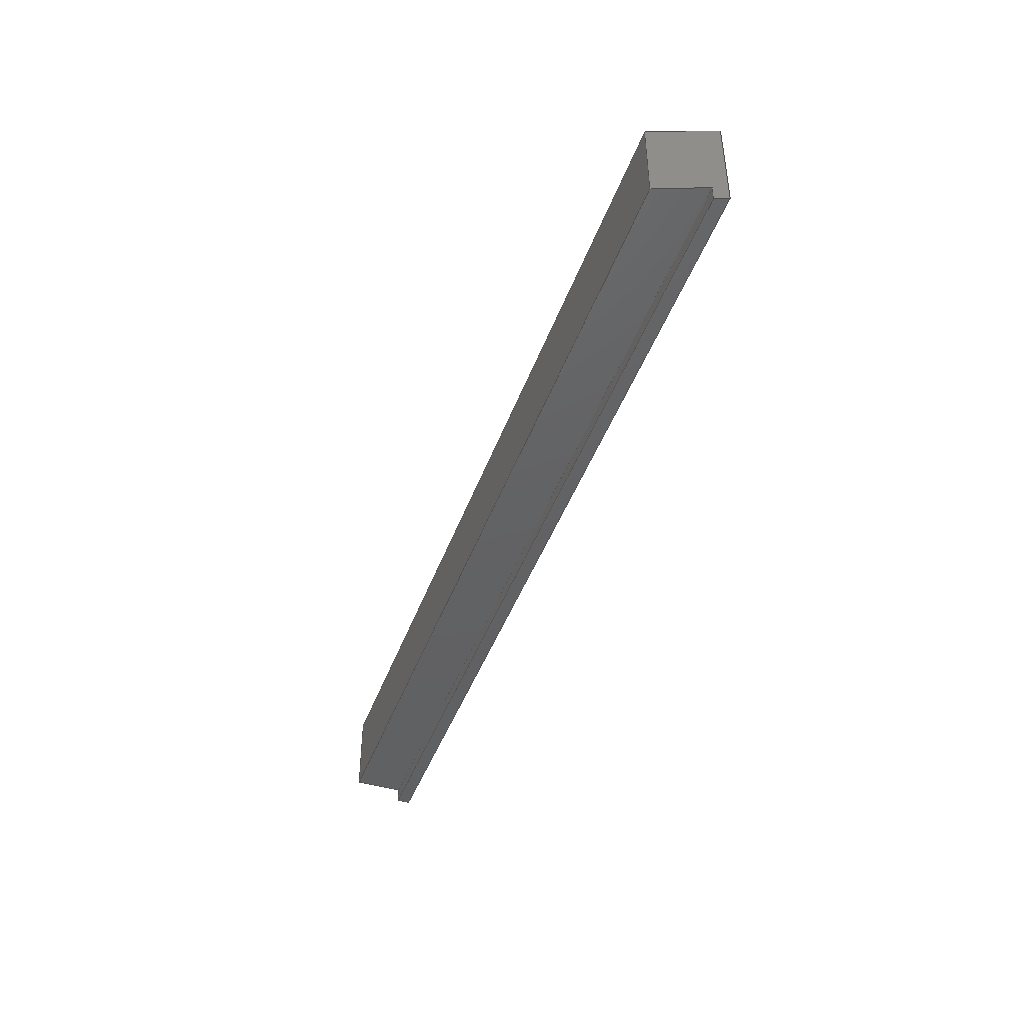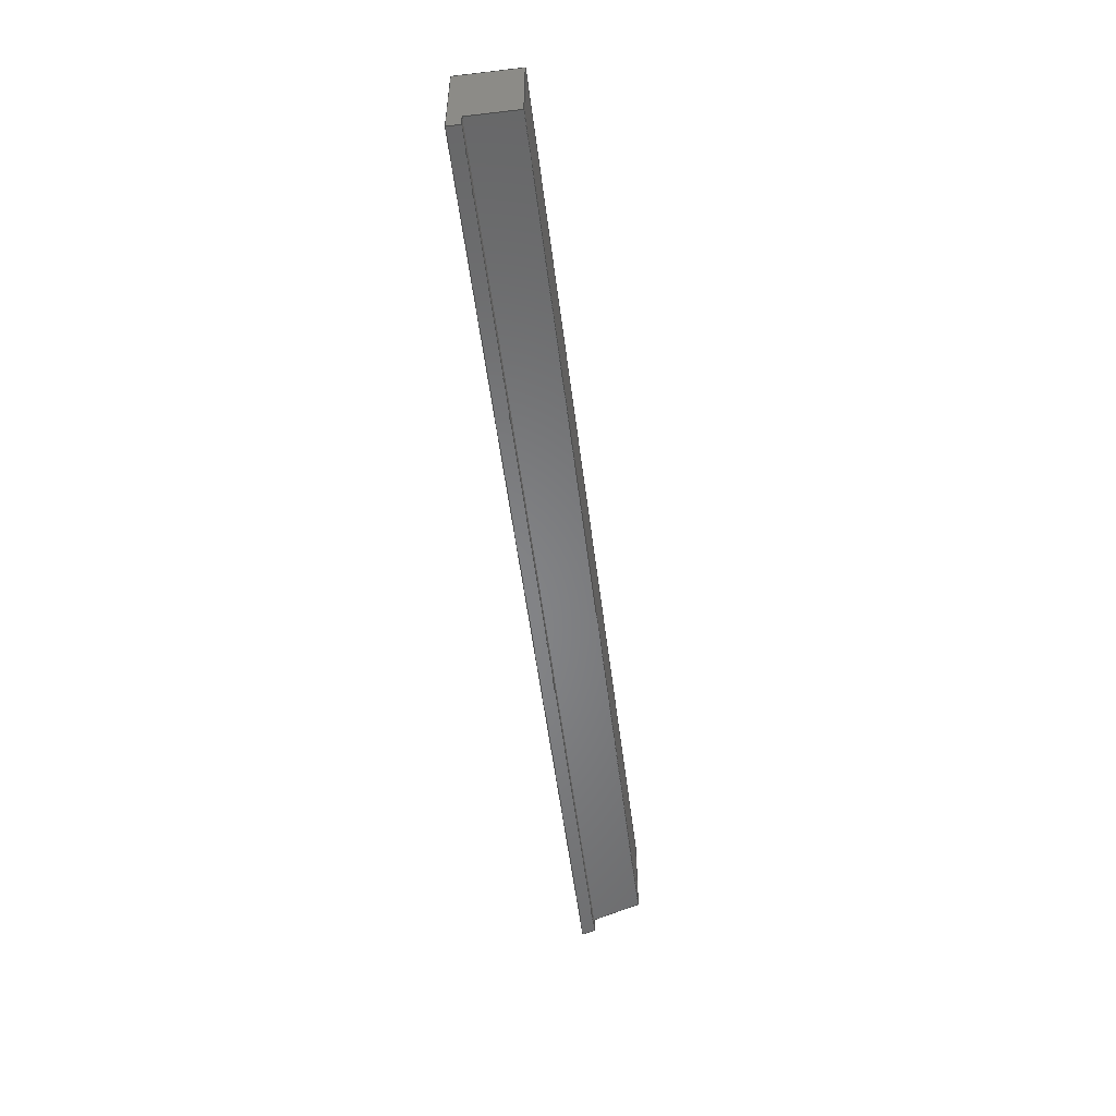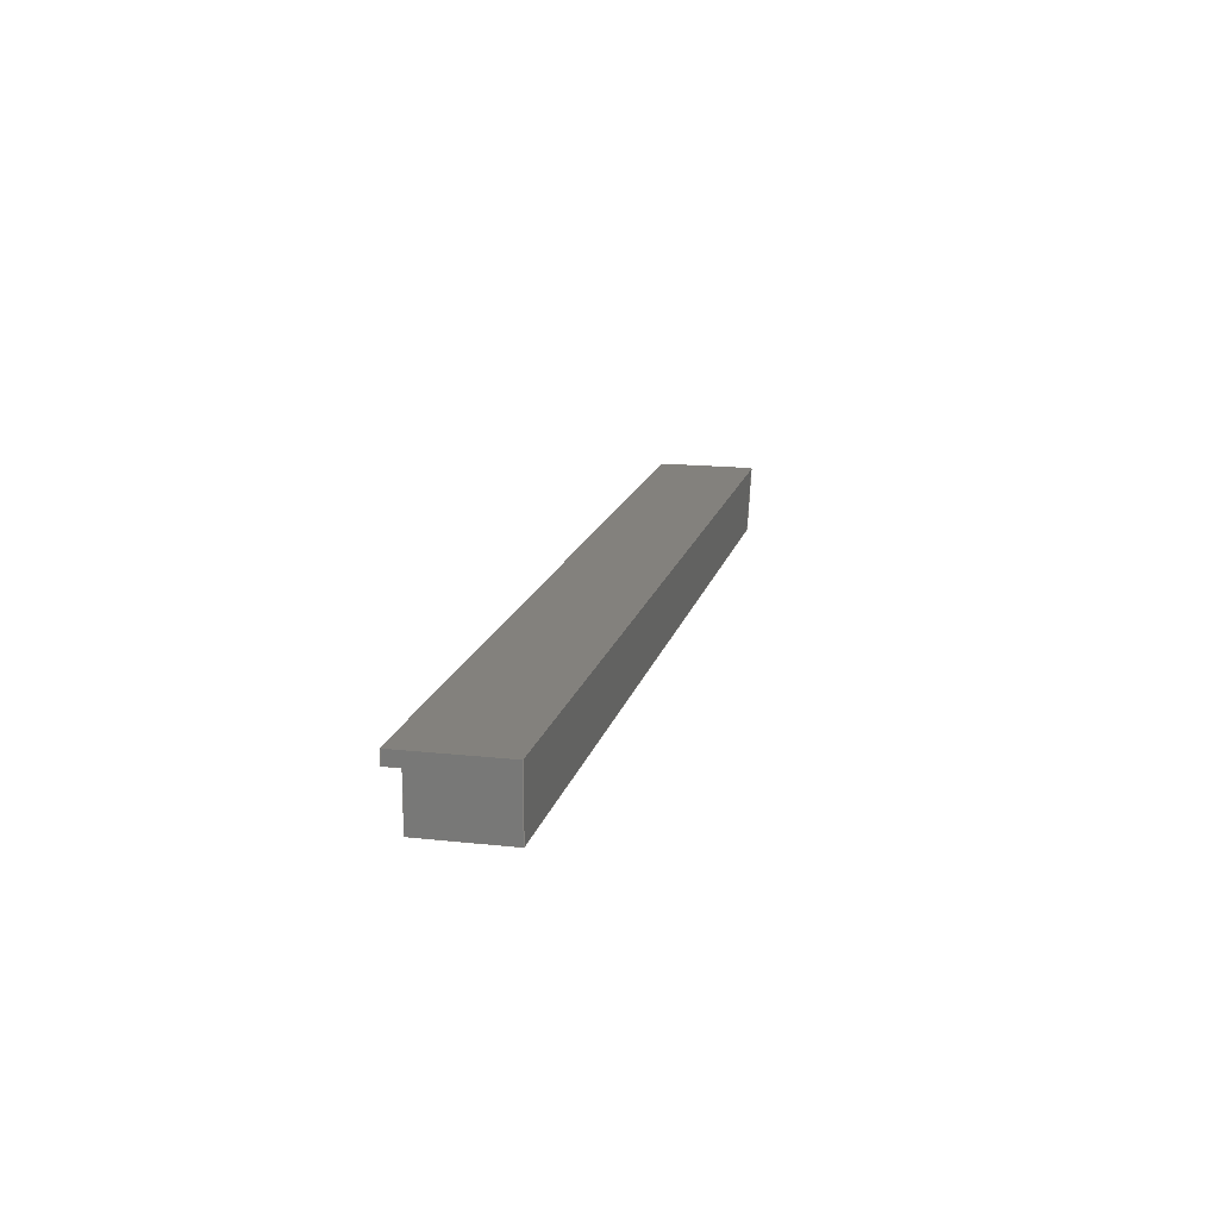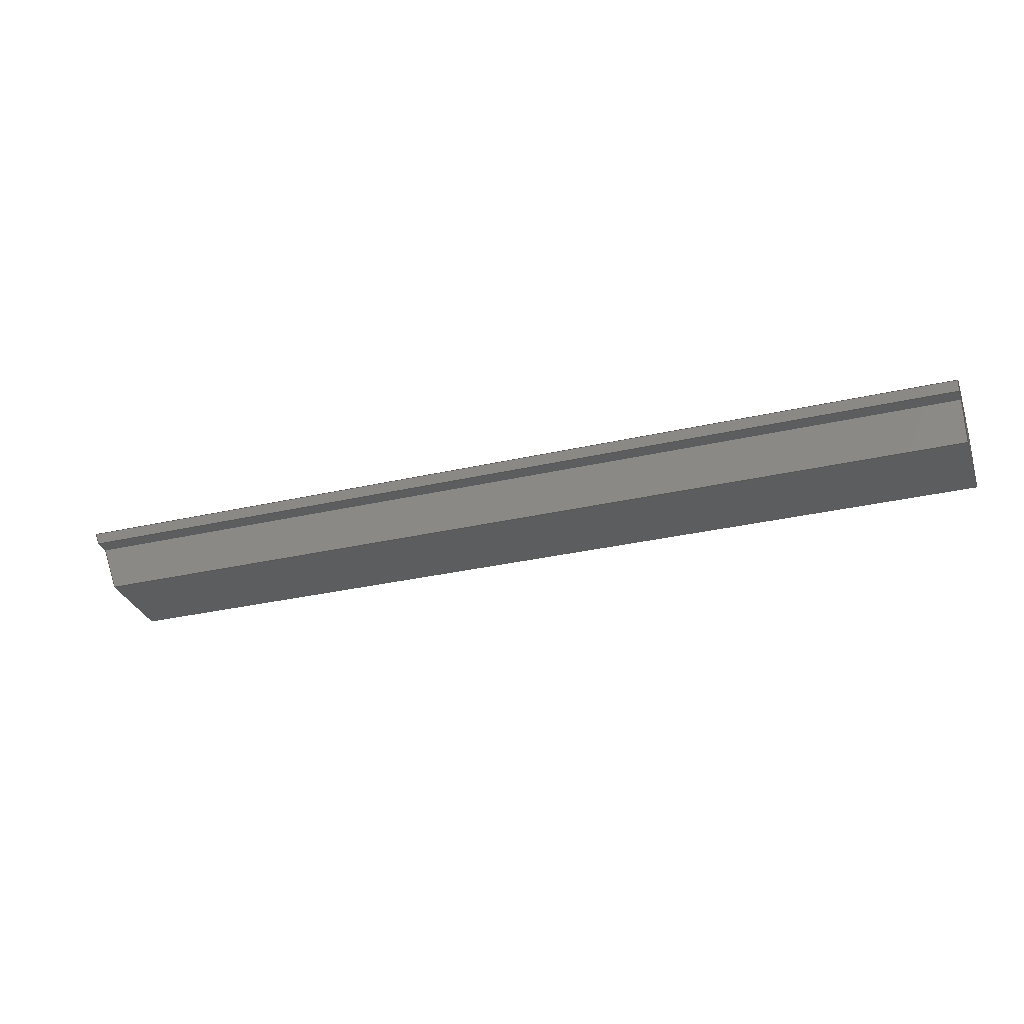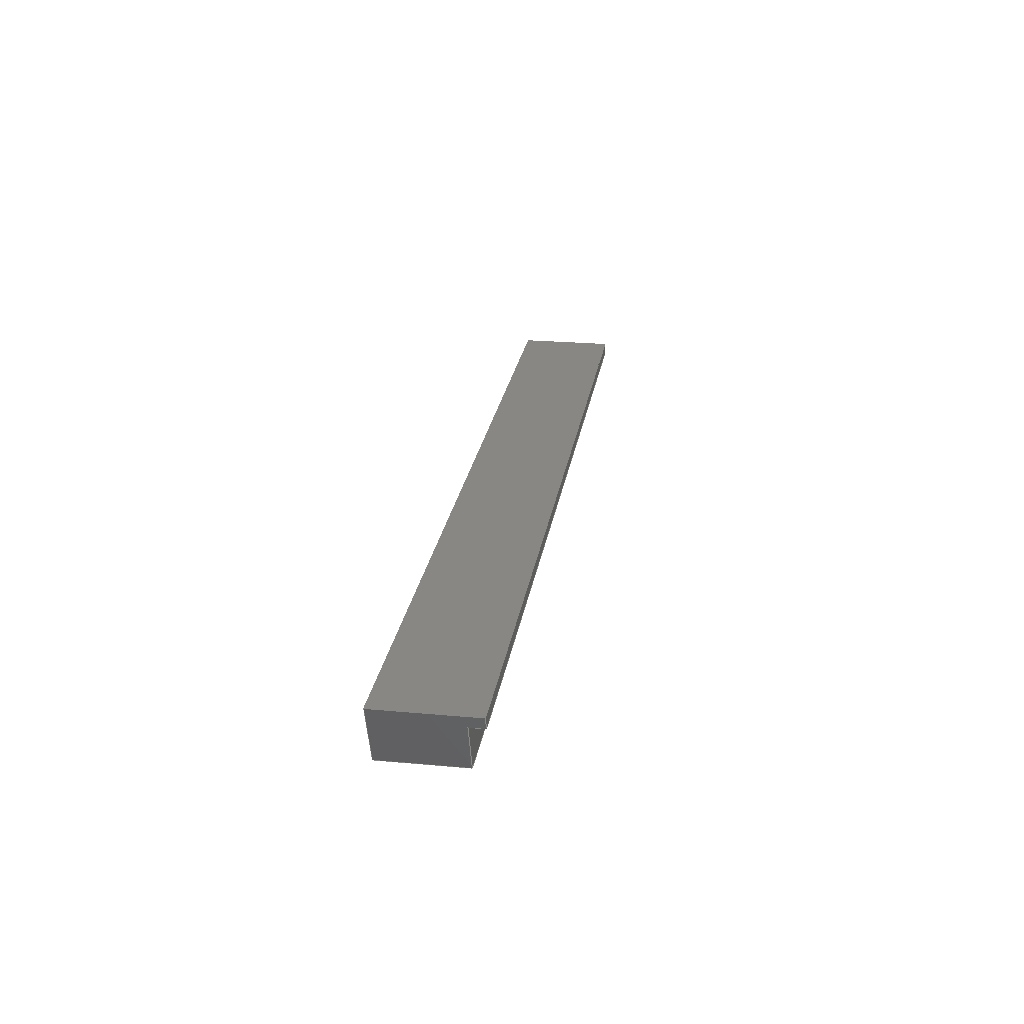
<metadata>
{"format":"step","ext":"step","renderer":"f3d","projection":"perspective","resolution":1024,"background":"white","views":[{"elev":-43.9,"azim":-109.2,"up":"+Y"},{"elev":-53.3,"azim":97.1,"up":"+Y"},{"elev":16.0,"azim":103.0,"up":"+Z"},{"elev":-31.1,"azim":18.3,"up":"+Z"},{"elev":24.1,"azim":-81.4,"up":"+Z"}]}
</metadata>
<code>
ISO-10303-21;
DATA;
#1=MECHANICAL_DESIGN_GEOMETRIC_PRESENTATION_REPRESENTATION('',(#4),#240);
#2=SHAPE_REPRESENTATION_RELATIONSHIP('SRR','None',#250,#3);
#3=ADVANCED_BREP_SHAPE_REPRESENTATION('',(#5),#239);
#4=STYLED_ITEM('',(#259),#5);
#5=MANIFOLD_SOLID_BREP('Header LI - 1',#140);
#6=FACE_OUTER_BOUND('',#14,.T.);
#7=FACE_OUTER_BOUND('',#15,.T.);
#8=FACE_OUTER_BOUND('',#16,.T.);
#9=FACE_OUTER_BOUND('',#17,.T.);
#10=FACE_OUTER_BOUND('',#18,.T.);
#11=FACE_OUTER_BOUND('',#19,.T.);
#12=FACE_OUTER_BOUND('',#20,.T.);
#13=FACE_OUTER_BOUND('',#21,.T.);
#14=EDGE_LOOP('',(#88,#89,#90,#91,#92,#93));
#15=EDGE_LOOP('',(#94,#95,#96,#97,#98,#99));
#16=EDGE_LOOP('',(#100,#101,#102,#103));
#17=EDGE_LOOP('',(#104,#105,#106,#107));
#18=EDGE_LOOP('',(#108,#109,#110,#111));
#19=EDGE_LOOP('',(#112,#113,#114,#115));
#20=EDGE_LOOP('',(#116,#117,#118,#119));
#21=EDGE_LOOP('',(#120,#121,#122,#123));
#22=LINE('',#202,#40);
#23=LINE('',#204,#41);
#24=LINE('',#206,#42);
#25=LINE('',#208,#43);
#26=LINE('',#210,#44);
#27=LINE('',#211,#45);
#28=LINE('',#215,#46);
#29=LINE('',#217,#47);
#30=LINE('',#219,#48);
#31=LINE('',#221,#49);
#32=LINE('',#223,#50);
#33=LINE('',#224,#51);
#34=LINE('',#226,#52);
#35=LINE('',#227,#53);
#36=LINE('',#229,#54);
#37=LINE('',#230,#55);
#38=LINE('',#232,#56);
#39=LINE('',#233,#57);
#40=VECTOR('',#166,0.3937);
#41=VECTOR('',#167,0.3937);
#42=VECTOR('',#168,0.3937);
#43=VECTOR('',#169,0.3937);
#44=VECTOR('',#170,0.3937);
#45=VECTOR('',#171,0.3937);
#46=VECTOR('',#174,0.3937);
#47=VECTOR('',#175,0.3937);
#48=VECTOR('',#176,0.3937);
#49=VECTOR('',#177,0.3937);
#50=VECTOR('',#178,0.3937);
#51=VECTOR('',#179,0.3937);
#52=VECTOR('',#182,0.3937);
#53=VECTOR('',#183,0.3937);
#54=VECTOR('',#186,0.3937);
#55=VECTOR('',#187,0.3937);
#56=VECTOR('',#190,0.3937);
#57=VECTOR('',#191,0.3937);
#58=VERTEX_POINT('',#200);
#59=VERTEX_POINT('',#201);
#60=VERTEX_POINT('',#203);
#61=VERTEX_POINT('',#205);
#62=VERTEX_POINT('',#207);
#63=VERTEX_POINT('',#209);
#64=VERTEX_POINT('',#213);
#65=VERTEX_POINT('',#214);
#66=VERTEX_POINT('',#216);
#67=VERTEX_POINT('',#218);
#68=VERTEX_POINT('',#220);
#69=VERTEX_POINT('',#222);
#70=EDGE_CURVE('',#58,#59,#22,.T.);
#71=EDGE_CURVE('',#60,#58,#23,.T.);
#72=EDGE_CURVE('',#61,#60,#24,.T.);
#73=EDGE_CURVE('',#62,#61,#25,.T.);
#74=EDGE_CURVE('',#63,#62,#26,.T.);
#75=EDGE_CURVE('',#59,#63,#27,.T.);
#76=EDGE_CURVE('',#64,#65,#28,.T.);
#77=EDGE_CURVE('',#66,#64,#29,.T.);
#78=EDGE_CURVE('',#67,#66,#30,.T.);
#79=EDGE_CURVE('',#68,#67,#31,.T.);
#80=EDGE_CURVE('',#69,#68,#32,.T.);
#81=EDGE_CURVE('',#65,#69,#33,.T.);
#82=EDGE_CURVE('',#60,#69,#34,.T.);
#83=EDGE_CURVE('',#61,#68,#35,.T.);
#84=EDGE_CURVE('',#59,#64,#36,.T.);
#85=EDGE_CURVE('',#58,#65,#37,.T.);
#86=EDGE_CURVE('',#62,#67,#38,.T.);
#87=EDGE_CURVE('',#63,#66,#39,.T.);
#88=ORIENTED_EDGE('',*,*,#70,.F.);
#89=ORIENTED_EDGE('',*,*,#71,.F.);
#90=ORIENTED_EDGE('',*,*,#72,.F.);
#91=ORIENTED_EDGE('',*,*,#73,.F.);
#92=ORIENTED_EDGE('',*,*,#74,.F.);
#93=ORIENTED_EDGE('',*,*,#75,.F.);
#94=ORIENTED_EDGE('',*,*,#76,.F.);
#95=ORIENTED_EDGE('',*,*,#77,.F.);
#96=ORIENTED_EDGE('',*,*,#78,.F.);
#97=ORIENTED_EDGE('',*,*,#79,.F.);
#98=ORIENTED_EDGE('',*,*,#80,.F.);
#99=ORIENTED_EDGE('',*,*,#81,.F.);
#100=ORIENTED_EDGE('',*,*,#72,.T.);
#101=ORIENTED_EDGE('',*,*,#82,.T.);
#102=ORIENTED_EDGE('',*,*,#80,.T.);
#103=ORIENTED_EDGE('',*,*,#83,.F.);
#104=ORIENTED_EDGE('',*,*,#70,.T.);
#105=ORIENTED_EDGE('',*,*,#84,.T.);
#106=ORIENTED_EDGE('',*,*,#76,.T.);
#107=ORIENTED_EDGE('',*,*,#85,.F.);
#108=ORIENTED_EDGE('',*,*,#74,.T.);
#109=ORIENTED_EDGE('',*,*,#86,.T.);
#110=ORIENTED_EDGE('',*,*,#78,.T.);
#111=ORIENTED_EDGE('',*,*,#87,.F.);
#112=ORIENTED_EDGE('',*,*,#71,.T.);
#113=ORIENTED_EDGE('',*,*,#85,.T.);
#114=ORIENTED_EDGE('',*,*,#81,.T.);
#115=ORIENTED_EDGE('',*,*,#82,.F.);
#116=ORIENTED_EDGE('',*,*,#73,.T.);
#117=ORIENTED_EDGE('',*,*,#83,.T.);
#118=ORIENTED_EDGE('',*,*,#79,.T.);
#119=ORIENTED_EDGE('',*,*,#86,.F.);
#120=ORIENTED_EDGE('',*,*,#75,.T.);
#121=ORIENTED_EDGE('',*,*,#87,.T.);
#122=ORIENTED_EDGE('',*,*,#77,.T.);
#123=ORIENTED_EDGE('',*,*,#84,.F.);
#124=PLANE('',#154);
#125=PLANE('',#155);
#126=PLANE('',#156);
#127=PLANE('',#157);
#128=PLANE('',#158);
#129=PLANE('',#159);
#130=PLANE('',#160);
#131=PLANE('',#161);
#132=ADVANCED_FACE('',(#6),#124,.F.);
#133=ADVANCED_FACE('',(#7),#125,.F.);
#134=ADVANCED_FACE('',(#8),#126,.T.);
#135=ADVANCED_FACE('',(#9),#127,.T.);
#136=ADVANCED_FACE('',(#10),#128,.T.);
#137=ADVANCED_FACE('',(#11),#129,.T.);
#138=ADVANCED_FACE('',(#12),#130,.T.);
#139=ADVANCED_FACE('',(#13),#131,.T.);
#140=CLOSED_SHELL('',(#132,#133,#134,#135,#136,#137,#138,#139));
#141=DERIVED_UNIT_ELEMENT(#143,1);
#142=DERIVED_UNIT_ELEMENT(#244,-3);
#143=(
MASS_UNIT()
NAMED_UNIT(*)
SI_UNIT(.KILO.,.GRAM.)
);
#144=DERIVED_UNIT((#141,#142));
#145=MEASURE_REPRESENTATION_ITEM('density measure',
POSITIVE_RATIO_MEASURE(2600),#144);
#146=PROPERTY_DEFINITION_REPRESENTATION(#151,#148);
#147=PROPERTY_DEFINITION_REPRESENTATION(#152,#149);
#148=REPRESENTATION('material name',(#150),#239);
#149=REPRESENTATION('density',(#145),#239);
#150=DESCRIPTIVE_REPRESENTATION_ITEM('Limestone','Limestone');
#151=PROPERTY_DEFINITION('material property','material name',#252);
#152=PROPERTY_DEFINITION('material property','density of part',#252);
#153=AXIS2_PLACEMENT_3D('placement',#198,#162,#163);
#154=AXIS2_PLACEMENT_3D('',#199,#164,#165);
#155=AXIS2_PLACEMENT_3D('',#212,#172,#173);
#156=AXIS2_PLACEMENT_3D('',#225,#180,#181);
#157=AXIS2_PLACEMENT_3D('',#228,#184,#185);
#158=AXIS2_PLACEMENT_3D('',#231,#188,#189);
#159=AXIS2_PLACEMENT_3D('',#234,#192,#193);
#160=AXIS2_PLACEMENT_3D('',#235,#194,#195);
#161=AXIS2_PLACEMENT_3D('',#236,#196,#197);
#162=DIRECTION('axis',(0,0,1));
#163=DIRECTION('refdir',(1,0,0));
#164=DIRECTION('center_axis',(-1,0,0));
#165=DIRECTION('ref_axis',(0,0,1));
#166=DIRECTION('',(0,1,0));
#167=DIRECTION('',(0,0,1));
#168=DIRECTION('',(0,-1,0));
#169=DIRECTION('',(0,0,1));
#170=DIRECTION('',(0,-1,0));
#171=DIRECTION('',(0,0,-1));
#172=DIRECTION('center_axis',(0.9397,0,0.342));
#173=DIRECTION('ref_axis',(0.342,0,-0.9397));
#174=DIRECTION('',(0,-1,0));
#175=DIRECTION('',(-0.342,0,0.9397));
#176=DIRECTION('',(0,1,0));
#177=DIRECTION('',(0.342,0,-0.9397));
#178=DIRECTION('',(0,1,0));
#179=DIRECTION('',(0.342,0,-0.9397));
#180=DIRECTION('center_axis',(2.085e-16,0,-1));
#181=DIRECTION('ref_axis',(0,-1,0));
#182=DIRECTION('',(-1,0,-2.085e-16));
#183=DIRECTION('',(-1,0,-2.085e-16));
#184=DIRECTION('center_axis',(-2.085e-16,0,1));
#185=DIRECTION('ref_axis',(0,1,0));
#186=DIRECTION('',(-1,0,-2.085e-16));
#187=DIRECTION('',(-1,0,-2.085e-16));
#188=DIRECTION('center_axis',(2.085e-16,0,-1));
#189=DIRECTION('ref_axis',(0,-1,0));
#190=DIRECTION('',(-1,0,-2.085e-16));
#191=DIRECTION('',(-1,0,-2.085e-16));
#192=DIRECTION('center_axis',(0,-1,0));
#193=DIRECTION('ref_axis',(0.6428,0,0.766));
#194=DIRECTION('center_axis',(0,-1,0));
#195=DIRECTION('ref_axis',(0.6428,0,0.766));
#196=DIRECTION('center_axis',(0,1,0));
#197=DIRECTION('ref_axis',(-0.6428,0,-0.766));
#198=CARTESIAN_POINT('',(0,0,0));
#199=CARTESIAN_POINT('Origin',(54.96,-4.25,-10.5));
#200=CARTESIAN_POINT('',(54.96,80,-1));
#201=CARTESIAN_POINT('',(54.96,85.75,-1));
#202=CARTESIAN_POINT('',(54.96,37.88,-1));
#203=CARTESIAN_POINT('',(54.96,80,-1.75));
#204=CARTESIAN_POINT('',(54.96,80,-21.72));
#205=CARTESIAN_POINT('',(54.96,80.88,-1.75));
#206=CARTESIAN_POINT('',(54.96,38.31,-1.75));
#207=CARTESIAN_POINT('',(54.96,80.88,-4.625));
#208=CARTESIAN_POINT('',(54.96,80.88,-22.82));
#209=CARTESIAN_POINT('',(54.96,85.75,-4.625));
#210=CARTESIAN_POINT('',(54.96,40.75,-4.625));
#211=CARTESIAN_POINT('',(54.96,85.75,-21.43));
#212=CARTESIAN_POINT('Origin',(-1.168,-4.25,3.756));
#213=CARTESIAN_POINT('',(0.5635,85.75,-1));
#214=CARTESIAN_POINT('',(0.5635,80,-1));
#215=CARTESIAN_POINT('',(0.5635,37.88,-1));
#216=CARTESIAN_POINT('',(1.883,85.75,-4.625));
#217=CARTESIAN_POINT('',(16.28,85.75,-44.19));
#218=CARTESIAN_POINT('',(1.883,80.88,-4.625));
#219=CARTESIAN_POINT('',(1.883,40.75,-4.625));
#220=CARTESIAN_POINT('',(0.8365,80.88,-1.75));
#221=CARTESIAN_POINT('',(16.59,80.88,-45.05));
#222=CARTESIAN_POINT('',(0.8365,80,-1.75));
#223=CARTESIAN_POINT('',(0.8365,38.31,-1.75));
#224=CARTESIAN_POINT('',(16.35,80,-44.37));
#225=CARTESIAN_POINT('Origin',(160.3,80.88,-1.75));
#226=CARTESIAN_POINT('',(160.3,80,-1.75));
#227=CARTESIAN_POINT('',(160.3,80.88,-1.75));
#228=CARTESIAN_POINT('Origin',(160.6,80,-1));
#229=CARTESIAN_POINT('',(160.6,85.75,-1));
#230=CARTESIAN_POINT('',(160.6,80,-1));
#231=CARTESIAN_POINT('Origin',(159.3,85.75,-4.625));
#232=CARTESIAN_POINT('',(159.3,80.88,-4.625));
#233=CARTESIAN_POINT('',(159.3,85.75,-4.625));
#234=CARTESIAN_POINT('Origin',(197.5,80,-32.94));
#235=CARTESIAN_POINT('Origin',(195.7,80.88,-35.14));
#236=CARTESIAN_POINT('Origin',(198,85.75,-32.36));
#237=UNCERTAINTY_MEASURE_WITH_UNIT(LENGTH_MEASURE(0.0003937),
#242,'DISTANCE_ACCURACY_VALUE',
'Maximum model space distance between geometric entities at asserted c
onnectivities');
#238=UNCERTAINTY_MEASURE_WITH_UNIT(LENGTH_MEASURE(0.0003937),
#242,'DISTANCE_ACCURACY_VALUE',
'Maximum model space distance between geometric entities at asserted c
onnectivities');
#239=(
GEOMETRIC_REPRESENTATION_CONTEXT(3)
GLOBAL_UNCERTAINTY_ASSIGNED_CONTEXT((#237))
GLOBAL_UNIT_ASSIGNED_CONTEXT((#242,#246,#247))
REPRESENTATION_CONTEXT('','3D')
);
#240=(
GEOMETRIC_REPRESENTATION_CONTEXT(3)
GLOBAL_UNCERTAINTY_ASSIGNED_CONTEXT((#238))
GLOBAL_UNIT_ASSIGNED_CONTEXT((#242,#246,#247))
REPRESENTATION_CONTEXT('','3D')
);
#241=DIMENSIONAL_EXPONENTS(1,0,0,0,0,0,0);
#242=(
CONVERSION_BASED_UNIT('inch',#245)
LENGTH_UNIT()
NAMED_UNIT(#241)
);
#243=(
LENGTH_UNIT()
NAMED_UNIT(*)
SI_UNIT(.MILLI.,.METRE.)
);
#244=(
LENGTH_UNIT()
NAMED_UNIT(*)
SI_UNIT($,.METRE.)
);
#245=LENGTH_MEASURE_WITH_UNIT(LENGTH_MEASURE(25.4),#243);
#246=(
NAMED_UNIT(*)
PLANE_ANGLE_UNIT()
SI_UNIT($,.RADIAN.)
);
#247=(
NAMED_UNIT(*)
SI_UNIT($,.STERADIAN.)
SOLID_ANGLE_UNIT()
);
#248=SHAPE_DEFINITION_REPRESENTATION(#249,#250);
#249=PRODUCT_DEFINITION_SHAPE('',$,#252);
#250=SHAPE_REPRESENTATION('',(#153),#239);
#251=PRODUCT_DEFINITION_CONTEXT('part definition',#256,'design');
#252=PRODUCT_DEFINITION('AS2 Header LI - 1','AS2 Header LI - 1',#253,#251);
#253=PRODUCT_DEFINITION_FORMATION('',$,#258);
#254=PRODUCT_RELATED_PRODUCT_CATEGORY('AS2 Header LI - 1',
'AS2 Header LI - 1',(#258));
#255=APPLICATION_PROTOCOL_DEFINITION('international standard',
'automotive_design',2009,#256);
#256=APPLICATION_CONTEXT(
'Core Data for Automotive Mechanical Design Process');
#257=PRODUCT_CONTEXT('part definition',#256,'mechanical');
#258=PRODUCT('AS2 Header LI - 1','AS2 Header LI - 1',$,(#257));
#259=PRESENTATION_STYLE_ASSIGNMENT((#260));
#260=SURFACE_STYLE_USAGE(.BOTH.,#261);
#261=SURFACE_SIDE_STYLE('',(#262));
#262=SURFACE_STYLE_FILL_AREA(#263);
#263=FILL_AREA_STYLE('Surface - Matte',(#264));
#264=FILL_AREA_STYLE_COLOUR('Surface - Matte',#265);
#265=COLOUR_RGB('Surface - Matte',0.702,0.702,0.702);
ENDSEC;
END-ISO-10303-21;

</code>
